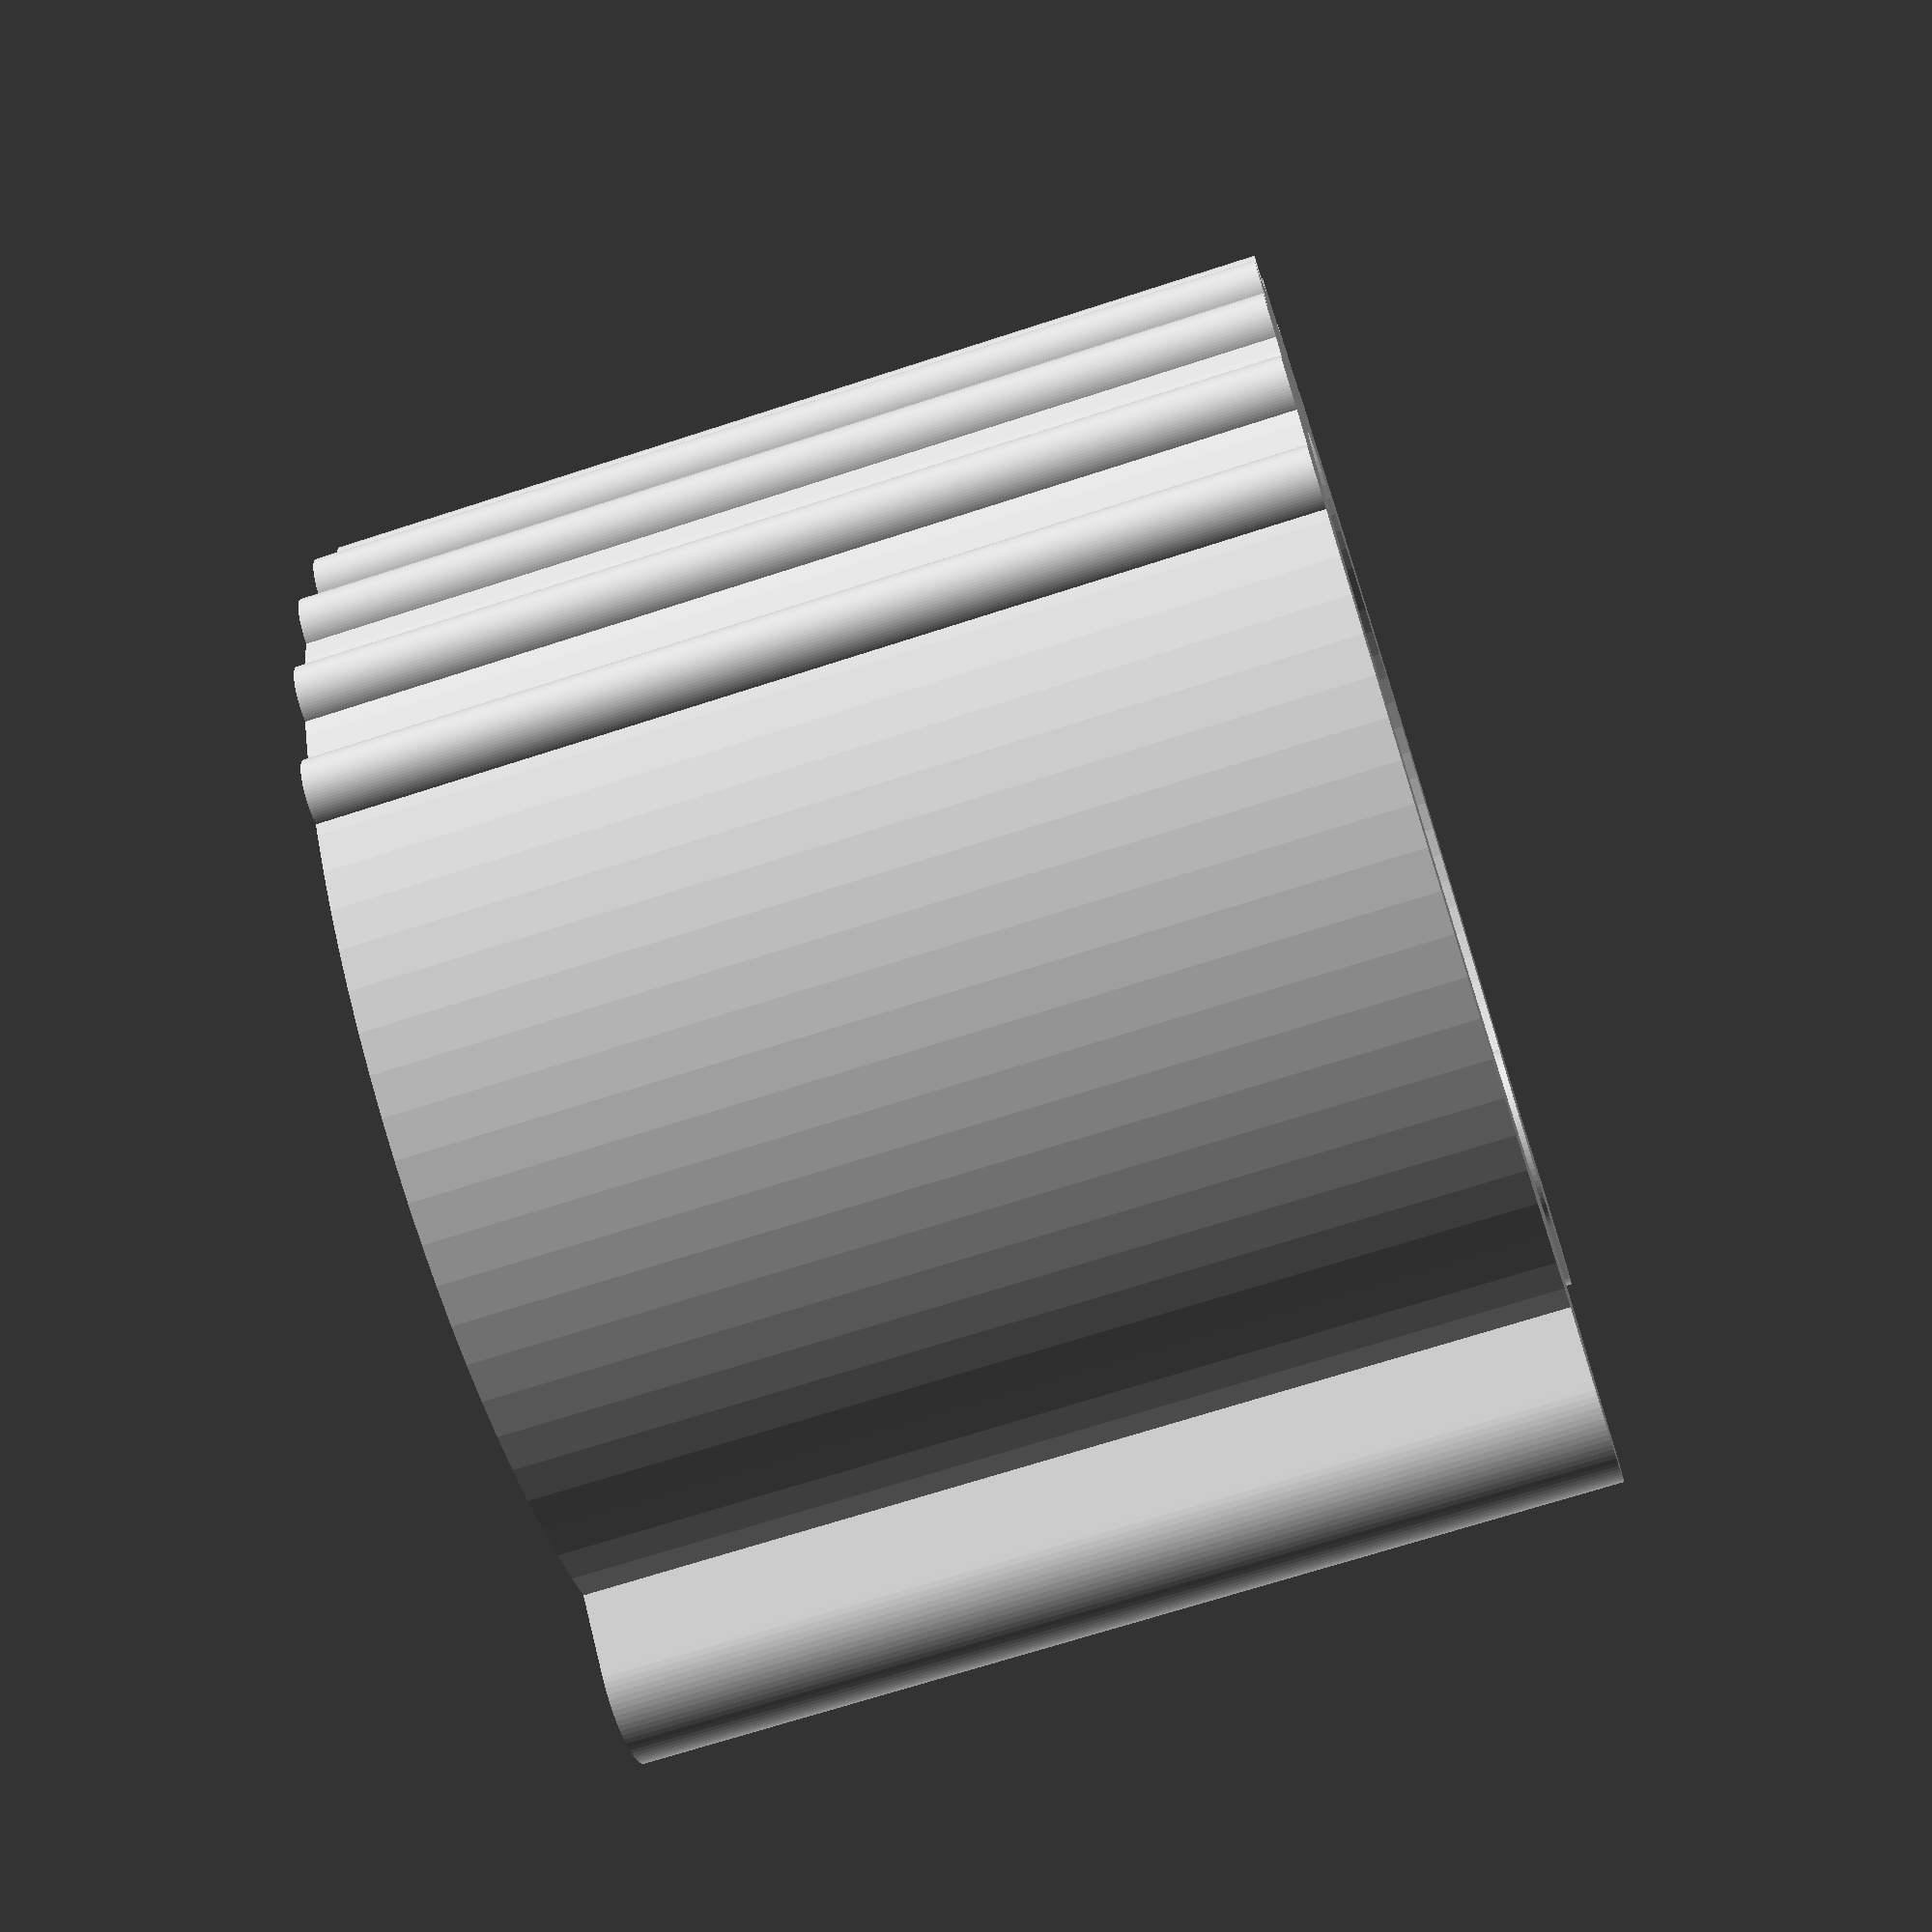
<openscad>
outer_diameter = 22;
inner_diameter = 16;
height = 18.5;
peg_diameter = 5;
peg_length = 6.5;
ridge_diameter = 1.5;
ridge_count = 8;
ridge_arc = 90;
ridge_retract = 0.25;
open_angle = 75;
foot_length = 6;
heel_diameter = 4;
toe_diameter = 3;
foot_twist = 0;

$fn = 90;

outer_radius = outer_diameter / 2;
inner_radius = inner_diameter / 2;

module heel() {
  rotate(-90+open_angle/2) 
  translate([(outer_radius+inner_radius)/2,0])
  rotate(foot_twist) hull() {
    circle(d=heel_diameter);
    translate([foot_length-(heel_diameter+toe_diameter)/2,0,0])
      circle(d=toe_diameter);
  }
}

module ridges() {
  ridge_start = ridge_arc / 2;
  ridge_deg_sep = ridge_arc / (ridge_count-1);
  for (i=[0:ridge_count-1]) {
    angle = ridge_start+ridge_deg_sep*i;
    distance = outer_radius - ridge_retract;
    translate([cos(angle)*distance,sin(angle)*distance,0])
    circle(d=ridge_diameter);
  }
}

module outline() {
  union () {
    difference () {
      circle(d=outer_diameter);
      circle(d=inner_diameter);
      polygon([[0,0],
        [outer_diameter*sin(open_angle/2),-outer_diameter*cos(open_angle/2)],
        [-outer_diameter*sin(open_angle/2),-outer_diameter*cos(open_angle/2)]]);
    }
    ridges();
    heel();
    mirror([1,0,0]) heel();
  }
}

linear_extrude(height) outline();
translate([0,inner_radius,height/2]) rotate([90,0,0]) cylinder(d=peg_diameter, h=peg_length);

</openscad>
<views>
elev=249.4 azim=100.9 roll=252.0 proj=p view=solid
</views>
